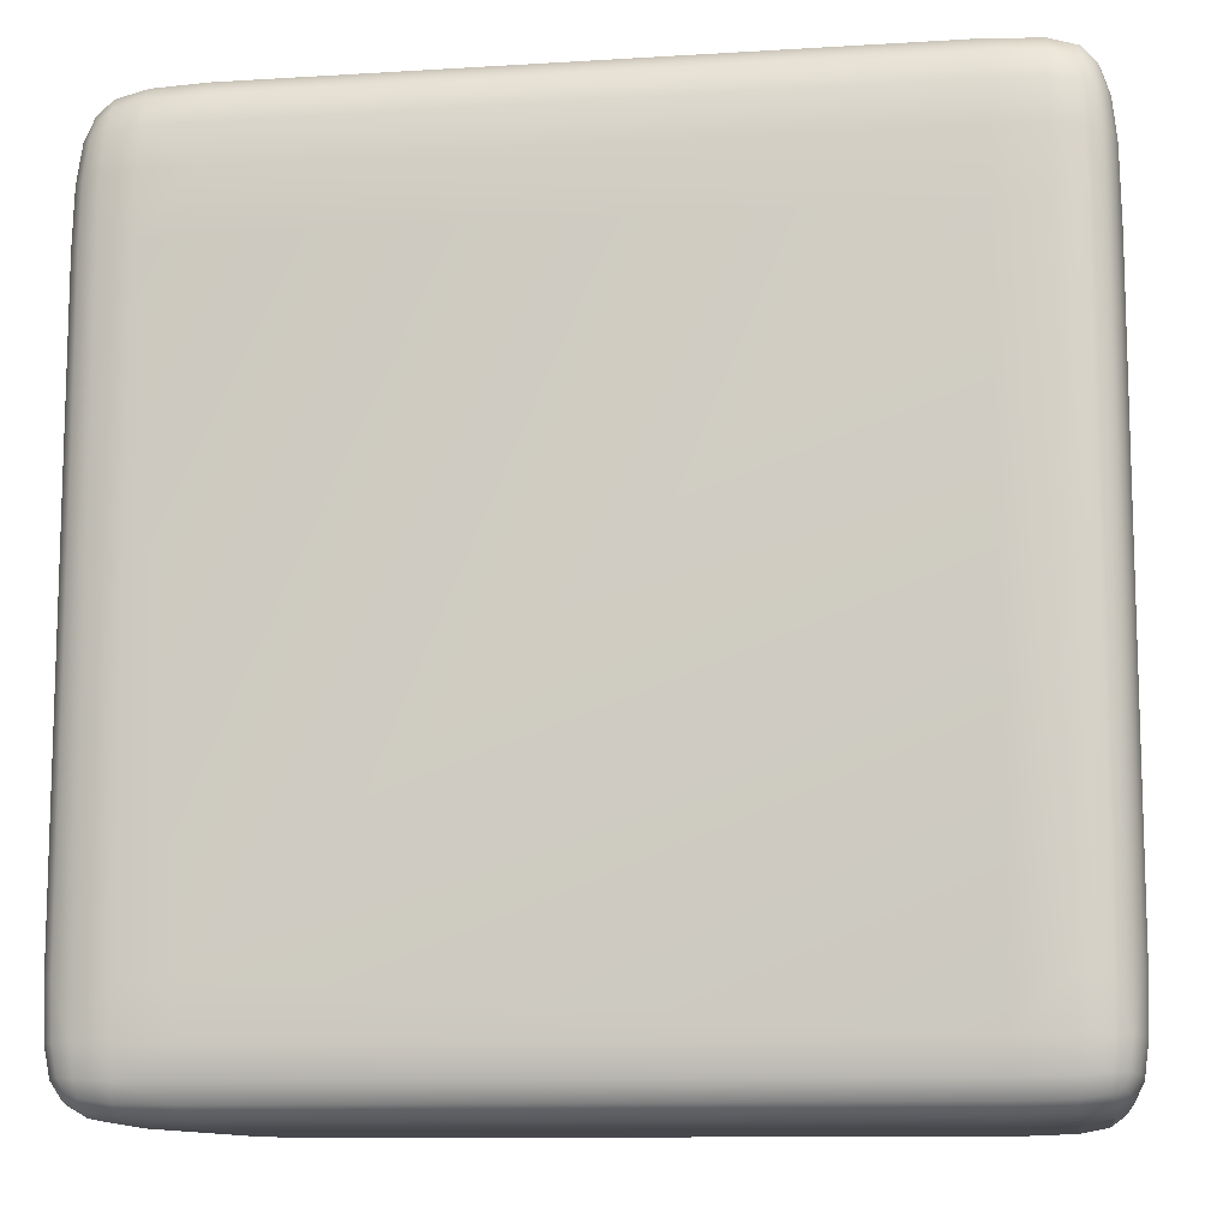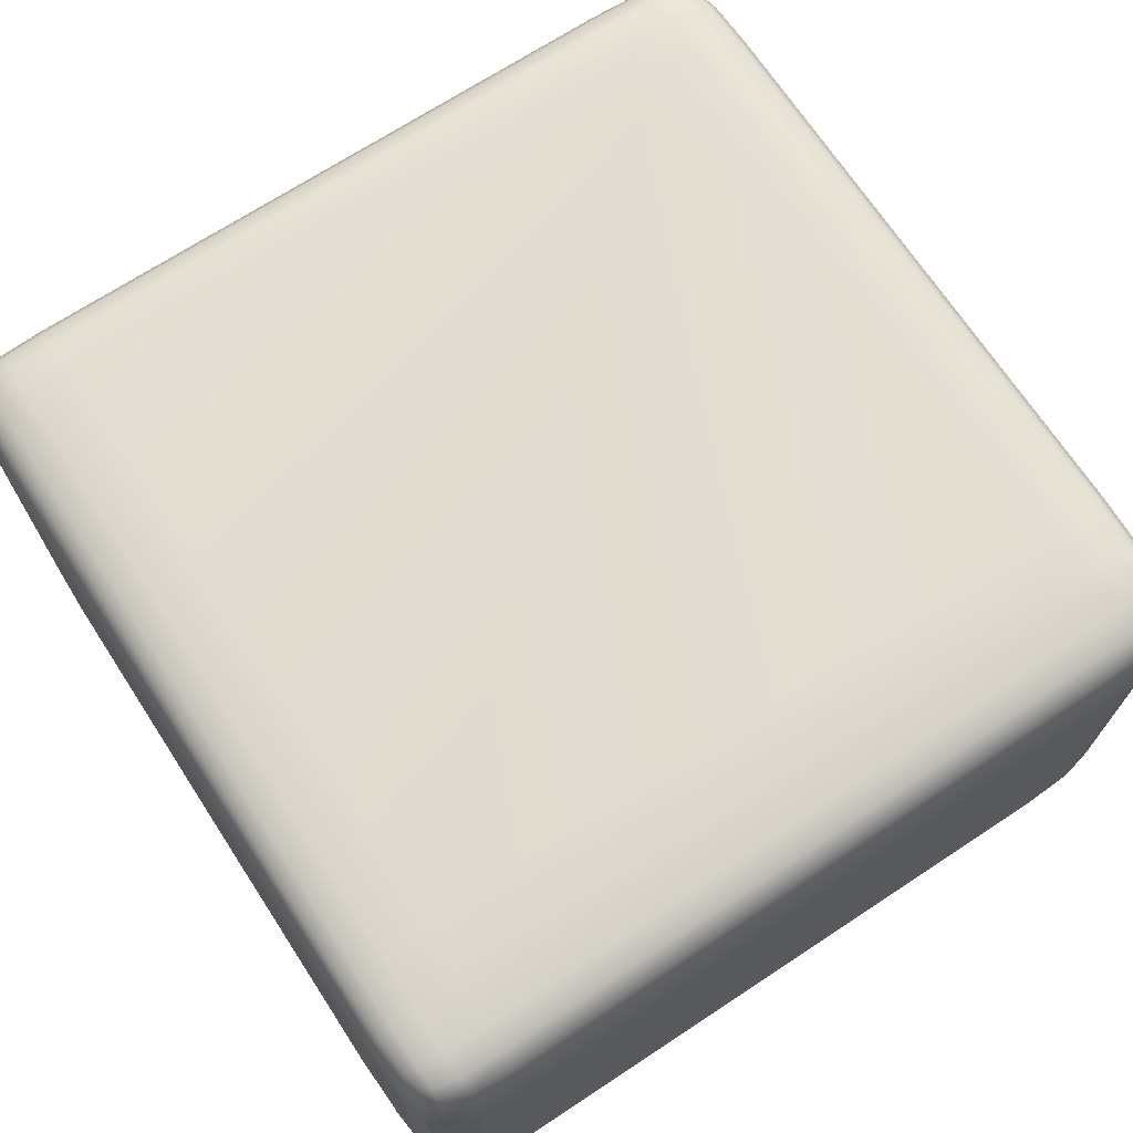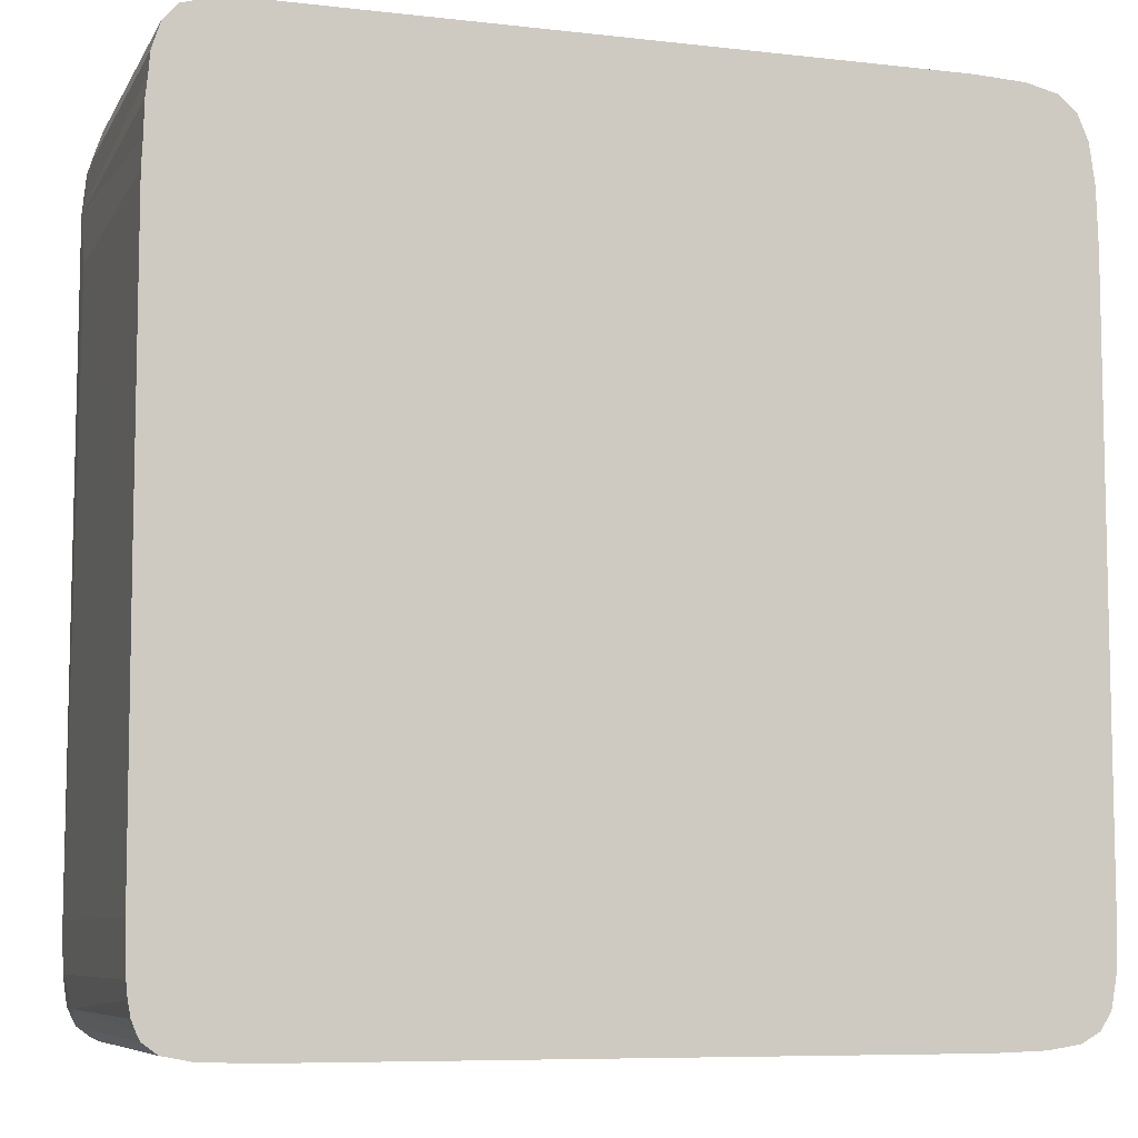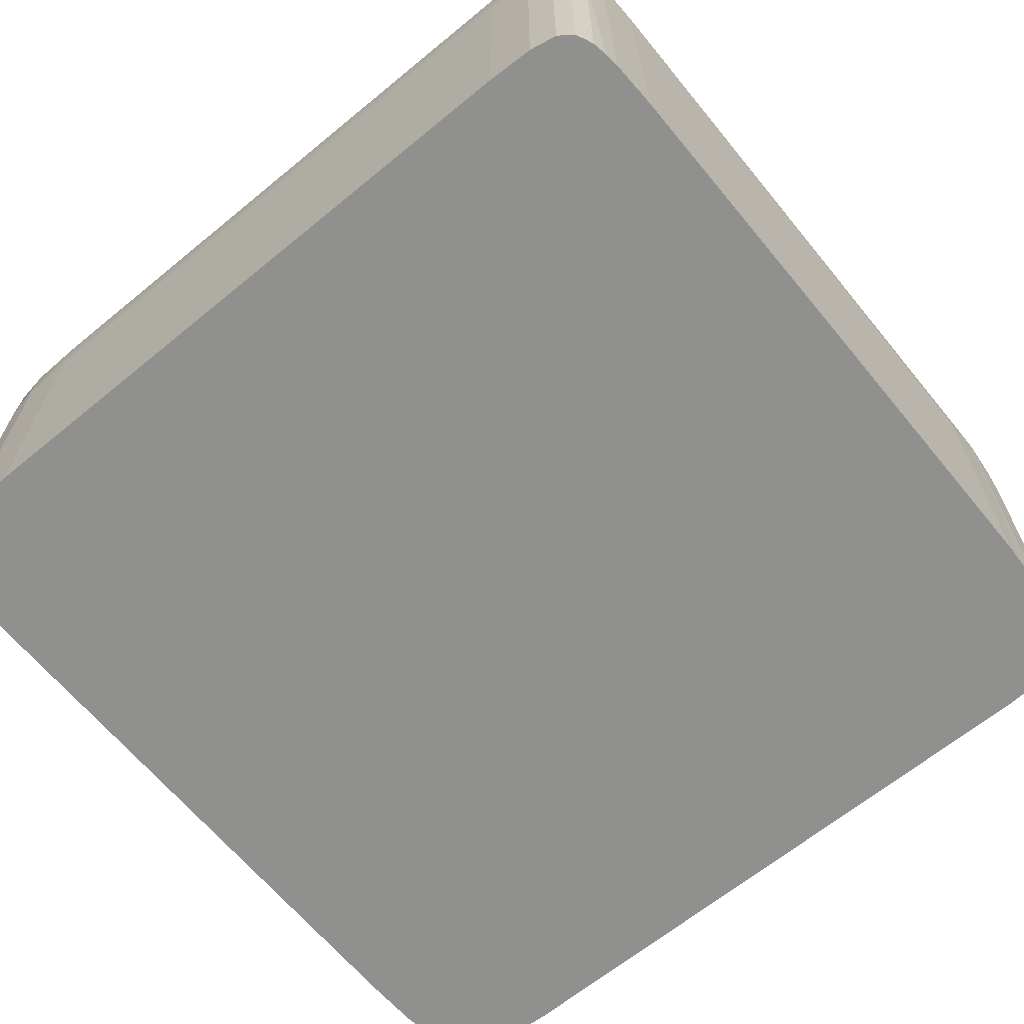
<metadata>
{"format":"obj","ext":"obj","renderer":"f3d","projection":"perspective","resolution":1024,"background":"white","views":[{"elev":-11.1,"azim":-171.4,"up":"+Z"},{"elev":70.0,"azim":-33.3,"up":"+Y"},{"elev":-7.7,"azim":-17.8,"up":"+Z"},{"elev":-65.5,"azim":-140.5,"up":"+Y"}]}
</metadata>
<code>
o cube_rounded_-_554_faces.001
v -0.4515 -0.002424 0.4923
v -0.4671 -0.002424 0.4878
v -0.4985 -0.002424 -0.3942
v -0.4976 -0.002424 -0.4245
v -0.01547 -0.002424 -0.5
v 0.3588 -0.002424 -0.5
v 0.42 -0.002424 -0.498
v 0.3898 -0.002424 -0.499
v 0.4679 -0.002424 -0.4859
v 0.4574 -0.002424 -0.4919
v 0.4384 -0.002424 -0.495
v 0.4679 -0.002424 0.4788
v 0.4787 -0.002424 0.4695
v -0.3801 -0.002424 -0.5
v -0.4074 -0.002424 0.4985
v -0.4354 -0.002424 0.497
v -0.4835 -0.002424 0.4695
v -0.4754 -0.002424 0.4785
v 0.389 -0.002424 0.4985
v 0.42 -0.002424 0.497
v -0.4515 -0.002424 -0.4949
v -0.4671 -0.002424 -0.4919
v -0.4985 -0.002424 0.3548
v -0.5 -0.002424 0.3236
v 0.4989 -0.002424 -0.3963
v 0.4979 -0.002424 -0.4246
v 0.4852 -0.002424 -0.4695
v 0.4915 -0.002424 -0.4595
v 0.4947 -0.002424 -0.4418
v -0.4959 -0.002424 -0.4418
v 0.4384 -0.002424 0.4924
v 0.4787 -0.002424 -0.4797
v -0.4884 -0.002424 -0.4697
v -0.4835 -0.002424 -0.4797
v -0.01547 -0.002424 0.5
v 0.3588 -0.002424 0.5
v -0.4884 -0.002424 0.4544
v -0.5 -0.002424 -0.02704
v -0.4992 -0.002424 -0.3686
v 0.4574 -0.002424 0.4878
v -0.4949 -0.002424 0.4172
v -0.4934 -0.002424 0.439
v 0.5 -0.002424 -0.02704
v 0.5 -0.002424 -0.3686
v -0.4754 -0.002424 -0.4857
v 0.4989 -0.002424 0.3582
v 0.4979 -0.002424 0.3919
v 0.5 -0.002424 0.3236
v 0.4852 -0.002424 0.4541
v -0.4927 -0.002424 -0.4591
v -0.4976 -0.002424 0.3917
v 0.4947 -0.002424 0.4151
v 0.4915 -0.002424 0.439
v -0.3801 -0.002424 0.5
v -0.4082 -0.002424 -0.499
v -0.4354 -0.002424 -0.498
v -0.4972 0.33 -0.4172
v -0.497 0.33 -0.4244
v 0.4773 0.33 -0.4805
v 0.455 0.33 -0.4923
v -0.3801 0.33 -0.5
v 0.4795 0.33 -0.4784
v -0.3837 0.33 -0.4999
v 0.3588 0.33 0.5
v 0.4795 0.33 0.4675
v 0.3111 0.33 -0.5
v 0.3588 0.33 -0.5
v 0.3628 0.33 -0.4999
v 0.42 0.33 -0.498
v -0.4375 0.33 -0.4976
v -0.4671 0.33 -0.4919
v -0.4972 0.33 0.3827
v 0.3111 0.33 0.5
v -0.4928 0.33 0.441
v -0.4963 0.33 0.3977
v -0.4934 0.33 0.439
v -0.4681 0.33 -0.4911
v -0.497 0.33 0.3916
v -0.4354 0.33 -0.498
v -0.4835 0.33 -0.4797
v 0.4574 0.33 0.4878
v 0.4919 0.33 0.436
v 0.4915 0.33 0.439
v -0.4671 0.33 0.4878
v 0.4773 0.33 0.4707
v 0.4787 0.33 0.4695
v -0.4681 0.33 0.4866
v 0.416 0.33 0.4971
v 0.42 0.33 0.497
v -0.5 0.33 0.3236
v -0.5 0.33 0.2789
v -0.4986 0.33 -0.3686
v -0.4835 0.33 0.4695
v 0.5 0.33 -0.3686
v 0.4574 0.33 -0.4919
v 0.455 0.33 0.4884
v 0.4787 0.33 -0.4797
v -0.4937 0.33 -0.4572
v -0.4928 0.33 -0.4608
v 0.5 0.33 0.2789
v 0.4999 0.33 0.328
v 0.4979 0.33 0.3919
v 0.5 0.33 0.3236
v -0.4933 0.33 -0.4594
v -0.4375 0.33 0.4964
v -0.4319 0.33 0.4971
v -0.4354 0.33 0.497
v 0.498 0.33 -0.421
v 0.4979 0.33 -0.4246
v 0.4915 0.33 -0.4595
v 0.4919 0.33 -0.4572
v -0.3801 0.33 0.5
f 84 2 1 105
f 68 69 7 8
f 62 110 28 27
f 111 109 26 29
f 89 20 31 96
f 93 74 37 17
f 91 92 39 38
f 76 75 41 42
f 94 100 43 44
f 101 102 47 46
f 108 94 44 25
f 64 36 19 88
f 92 57 3 39
f 102 82 52 47
f 83 65 49 53
f 62 27 32 97
f 81 40 12 85
f 112 54 35 73
f 22 21 56 55 14 5 6 8 7 11 10 9 32 27 28 29 26 25 44 43 48 46 47 52 53 49 13 12 40 31 20 19 36 35 54 15 16 1 2 18 17 37 42 41 51 23 24 38 39 3 4 30 50 33 34 45
f 29 28 110 111
f 25 26 109 108
f 15 106 107 16
f 54 112 106 15
f 16 107 105 1
f 46 48 103 101
f 48 43 100 103
f 50 104 99 33
f 30 98 104 50
f 24 90 91 38
f 20 89 88 19
f 18 87 93 17
f 13 86 85 12
f 2 84 87 18
f 53 52 82 83
f 40 81 96 31
f 33 99 80 34
f 45 34 80 77
f 41 75 78 51
f 37 74 76 42
f 23 72 90 24
f 51 78 72 23
f 22 45 77 71
f 21 22 71 70
f 56 21 70 79
f 8 6 67 68
f 6 5 66 67
f 13 49 65 86
f 36 64 73 35
f 55 56 79 63
f 5 14 61 66
f 14 55 63 61
f 11 7 69 60
f 10 11 60 95
f 9 10 95 59
f 32 9 59 97
f 4 58 98 30
f 3 57 58 4
f 111 110 62 97 59 95 60 69 68 67 66 61 63 79 70 71 77 80 99 104 98 58 57 92 91 90 72 78 75 76 74 93 87 84 105 107 106 112 73 64 88 89 96 81 85 86 65 83 82 102 101 103 100 94 108 109
o cube_rounded_-_554_faces.002
v -0.4741 0.4741 0.4521
v 0.4665 0.4741 0.4521
v 0.4665 0.4741 -0.4682
v -0.4741 0.4741 -0.4682
v -0.4353 0.4349 0.494
v -0.4824 0.4341 0.4673
v -0.4345 0.4823 0.4673
v -0.4353 0.4349 -0.496
v -0.4345 0.4823 -0.4783
v -0.4824 0.4341 -0.4783
v -0.4968 0.4349 0.3916
v -0.4824 0.4823 0.3901
v 0.4958 0.4349 0.3916
v 0.4772 0.4341 0.4673
v 0.4772 0.4823 0.3901
v -0.4353 0.4967 0.3916
v -0.4968 0.4349 -0.4244
v -0.4824 0.4823 -0.4234
v 0.4958 0.4349 -0.4244
v 0.4772 0.4823 -0.4234
v 0.4772 0.4341 -0.4783
v -0.4353 0.4967 -0.4244
v 0.4198 0.4349 -0.496
v 0.4187 0.4823 -0.4783
v 0.4198 0.4349 0.494
v 0.4187 0.4823 0.4673
v 0.4198 0.4967 0.3916
v 0.4198 0.4967 -0.4244
v -0.4671 0.3786 0.4878
v -0.4835 0.3786 0.4695
v -0.4664 0.4344 0.4851
v -0.4354 0.3786 0.497
v -0.4645 0.4645 0.477
v -0.4632 0.4788 0.4609
v -0.4348 0.4664 0.4851
v -0.4789 0.4632 0.4609
v -0.3801 0.467 0.4878
v -0.3801 0.435 0.497
v -0.3801 0.4835 0.4695
v -0.3801 0.3786 0.5
v -0.3801 0.3786 -0.5
v -0.3801 0.435 -0.498
v -0.4354 0.3786 -0.498
v -0.3801 0.467 -0.4919
v -0.3801 0.4835 -0.4797
v -0.4348 0.4664 -0.4901
v -0.4645 0.4645 -0.4847
v -0.4789 0.4632 -0.474
v -0.4664 0.4344 -0.4901
v -0.4632 0.4788 -0.474
v -0.4671 0.3786 -0.4919
v -0.4835 0.3786 -0.4797
v -0.5 0.3786 0.3236
v -0.4835 0.4835 0.3236
v -0.4919 0.4664 0.3907
v -0.4876 0.4645 0.4343
v -0.4919 0.4344 0.4378
v -0.4789 0.4788 0.4319
v -0.4934 0.3786 0.439
v 0.4915 0.3786 0.439
v 0.4787 0.3786 0.4695
v 0.4896 0.4344 0.4378
v 0.4979 0.3786 0.3919
v 0.4839 0.4645 0.4343
v 0.4727 0.4788 0.4319
v 0.4896 0.4664 0.3907
v 0.4727 0.4632 0.4609
v 0.4915 0.467 0.3236
v 0.4979 0.435 0.3236
v 0.4787 0.4835 0.3236
v 0.5 0.3786 0.3236
v -0.3801 0.4934 0.439
v -0.4348 0.4919 0.4378
v -0.3801 0.4984 0.3919
v -0.4645 0.4875 0.4343
v -0.4664 0.4919 0.3907
v -0.4354 0.4984 0.3236
v -0.3801 0.5 0.3236
v -0.4934 0.3786 -0.4595
v -0.4919 0.4344 -0.4587
v -0.4876 0.4645 -0.4563
v -0.4789 0.4788 -0.4547
v -0.4919 0.4664 -0.4238
v -0.4934 0.467 -0.3686
v -0.4984 0.435 -0.3686
v 0.5 0.3786 -0.3686
v 0.4979 0.435 -0.3686
v 0.4979 0.3786 -0.4246
v 0.4915 0.467 -0.3686
v 0.4787 0.4835 -0.3686
v 0.4896 0.4664 -0.4238
v 0.4839 0.4645 -0.4563
v 0.4727 0.4632 -0.474
v 0.4896 0.4344 -0.4587
v 0.4727 0.4788 -0.4547
v 0.4915 0.3786 -0.4595
v 0.4787 0.3786 -0.4797
v -0.4354 0.4984 -0.3686
v -0.3801 0.4984 -0.4246
v -0.4671 0.4934 -0.3686
v -0.4664 0.4919 -0.4238
v -0.4645 0.4875 -0.4563
v -0.4348 0.4919 -0.4587
v -0.3801 0.4934 -0.4595
v 0.4574 0.3786 -0.4919
v 0.4566 0.4344 -0.4901
v 0.42 0.3786 -0.498
v 0.4541 0.4645 -0.4847
v 0.4524 0.4788 -0.474
v 0.4191 0.4664 -0.4901
v 0.3588 0.467 -0.4919
v 0.3588 0.435 -0.498
v 0.3588 0.4835 -0.4797
v 0.3588 0.3786 -0.5
v 0.3588 0.3786 0.5
v 0.3588 0.435 0.497
v 0.42 0.3786 0.497
v 0.3588 0.467 0.4878
v 0.3588 0.4835 0.4695
v 0.4191 0.4664 0.4851
v 0.4541 0.4645 0.477
v 0.4566 0.4344 0.4851
v 0.4524 0.4788 0.4609
v 0.4574 0.3786 0.4878
v 0.42 0.4984 0.3236
v 0.3588 0.4984 0.3919
v 0.4574 0.4934 0.3236
v 0.4566 0.4919 0.3907
v 0.4541 0.4875 0.4343
v 0.4191 0.4919 0.4378
v 0.4191 0.4919 -0.4587
v 0.3588 0.4984 -0.4246
v 0.4541 0.4875 -0.4563
v 0.4566 0.4919 -0.4238
v 0.42 0.4984 -0.3686
v 0.3588 0.5 -0.3686
v -0.4972 0.33 -0.4172
v -0.497 0.33 -0.4244
v 0.4773 0.33 -0.4805
v 0.455 0.33 -0.4923
v -0.3801 0.33 -0.5
v 0.4795 0.33 -0.4784
v -0.3837 0.33 -0.4999
v 0.3588 0.33 0.5
v 0.4795 0.33 0.4675
v 0.3111 0.33 -0.5
v 0.3588 0.33 -0.5
v 0.3628 0.33 -0.4999
v 0.42 0.33 -0.498
v -0.4375 0.33 -0.4976
v -0.4671 0.33 -0.4919
v -0.4972 0.33 0.3827
v 0.3111 0.33 0.5
v -0.4928 0.33 0.441
v -0.4963 0.33 0.3977
v -0.4934 0.33 0.439
v -0.4681 0.33 -0.4911
v -0.497 0.33 0.3916
v -0.4354 0.33 -0.498
v -0.4835 0.33 -0.4797
v 0.4574 0.33 0.4878
v 0.4919 0.33 0.436
v 0.4915 0.33 0.439
v -0.4671 0.33 0.4878
v 0.4773 0.33 0.4707
v 0.4787 0.33 0.4695
v -0.4681 0.33 0.4866
v 0.416 0.33 0.4971
v 0.42 0.33 0.497
v -0.5 0.33 0.3236
v -0.5 0.33 0.2789
v -0.4986 0.33 -0.3686
v -0.4835 0.33 0.4695
v 0.5 0.33 -0.3686
v 0.4574 0.33 -0.4919
v 0.455 0.33 0.4884
v 0.4787 0.33 -0.4797
v -0.4937 0.33 -0.4572
v -0.4928 0.33 -0.4608
v 0.5 0.33 0.2789
v 0.4999 0.33 0.328
v 0.4979 0.33 0.3919
v 0.5 0.33 0.3236
v -0.4933 0.33 -0.4594
v -0.4375 0.33 0.4964
v -0.4319 0.33 0.4971
v -0.4354 0.33 0.497
v 0.498 0.33 -0.421
v 0.4979 0.33 -0.4246
v 0.4915 0.33 -0.4595
v 0.4919 0.33 -0.4572
v -0.3801 0.33 0.5
f 142 141 143
f 142 143 118
f 143 141 144
f 143 144 117
f 148 145 146
f 148 146 113
f 146 145 147
f 146 147 119
f 147 145 143
f 147 143 117
f 143 145 148
f 143 148 118
f 249 129 250
f 150 149 147
f 150 147 117
f 147 149 151
f 147 151 119
f 244 247 140
f 259 258 226
f 144 152 150
f 144 150 117
f 251 287 217 209
f 252 261 219 217
f 221 220 222
f 287 252 217
f 278 173 277
f 154 153 155
f 154 155 120
f 258 253 153 226
f 298 144 299
f 157 156 158
f 157 158 121
f 158 156 154
f 158 154 120
f 162 159 160
f 162 160 116
f 160 159 161
f 160 161 122
f 161 159 158
f 161 158 120
f 158 159 162
f 158 162 121
f 279 141 142 285
f 155 163 161
f 155 161 120
f 161 163 164
f 161 164 122
f 246 202 132
f 218 205 133
f 197 165 123
f 244 248 247
f 281 229 280
f 166 196 167
f 166 167 124
f 167 196 197
f 167 197 123
f 170 168 148
f 170 148 113
f 148 168 169
f 148 169 118
f 169 168 167
f 169 167 123
f 167 168 170
f 167 170 124
f 299 144 297
f 123 171 169
f 169 171 142
f 169 142 118
f 262 263 163 155
f 173 172 174
f 173 174 126
f 174 172 175
f 174 175 125
f 179 176 177
f 179 177 114
f 177 176 178
f 177 178 127
f 178 176 174
f 178 174 125
f 174 176 179
f 174 179 126
f 264 123 165 282
f 181 180 178
f 181 178 125
f 178 180 182
f 178 182 127
f 300 301 200
f 175 183 181
f 175 181 125
f 250 129 191 290
f 151 184 185
f 151 185 119
f 185 184 186
f 185 186 128
f 146 187 170
f 146 170 113
f 170 187 188
f 170 188 124
f 188 187 185
f 188 185 128
f 185 187 146
f 185 146 119
f 189 212 188
f 189 188 128
f 188 212 166
f 188 166 124
f 243 245 221
f 186 190 189
f 186 189 128
f 289 251 209
f 247 246 140
f 291 191 164 272
f 151 149 230
f 256 227 265
f 130 196 166
f 242 231 138
f 224 223 222
f 222 225 136
f 282 165 283
f 224 222 135
f 222 223 225
f 242 184 231
f 216 211 244
f 219 226 224
f 219 224 135
f 228 229 137
f 228 227 229
f 273 236 288
f 234 232 137
f 234 233 232
f 218 220 205
f 181 183 199
f 239 247 237
f 182 180 201
f 182 201 202
f 201 180 181
f 201 181 199
f 247 248 237
f 263 269 163
f 229 234 137
f 232 235 138
f 234 236 173
f 269 272 164 163
f 231 230 232
f 293 295 183
f 183 198 199
f 229 236 234
f 230 231 151
f 231 232 138
f 189 190 210
f 232 230 228
f 232 228 137
f 225 216 243
f 278 257 173
f 266 171 268
f 212 189 210
f 239 182 202
f 212 130 166
f 190 211 210
f 276 141 279
f 164 191 192
f 164 192 122
f 192 191 129
f 160 193 194
f 160 194 116
f 194 193 195
f 194 195 130
f 195 193 192
f 195 192 129
f 192 193 160
f 192 160 122
f 197 196 195
f 197 195 129
f 195 196 130
f 303 302 208
f 296 191 291
f 267 123 270
f 149 150 228
f 275 274 172
f 237 238 139
f 199 198 200
f 199 200 131
f 295 292 183
f 202 201 203
f 202 203 132
f 203 201 199
f 203 199 131
f 290 191 296
f 234 173 126
f 207 204 205
f 207 205 115
f 205 204 206
f 205 206 133
f 206 204 203
f 206 203 131
f 203 204 207
f 203 207 132
f 200 208 206
f 200 206 131
f 206 208 209
f 206 209 133
f 211 248 244
f 210 211 134
f 130 212 213
f 213 212 210
f 213 210 134
f 194 214 162
f 194 162 116
f 162 214 215
f 162 215 121
f 215 214 213
f 215 213 134
f 213 214 194
f 213 194 130
f 304 152 144 298
f 211 216 215
f 211 215 134
f 215 216 157
f 215 157 121
f 253 255 153
f 232 233 235
f 243 244 140
f 224 226 154
f 221 245 207
f 240 237 139
f 255 271 155 153
f 225 223 157
f 223 224 154
f 240 239 237
f 157 223 156
f 156 223 154
f 225 243 136
f 271 262 155
f 235 179 114
f 260 259 226
f 207 246 132
f 226 153 154
f 243 216 244
f 235 233 179
f 179 234 126
f 270 123 264
f 182 240 127
f 221 207 115
f 207 245 246
f 209 218 133
f 209 217 218
f 177 241 235
f 177 235 114
f 182 239 240
f 152 227 228
f 242 241 240
f 179 233 234
f 186 184 238
f 242 240 139
f 246 243 140
f 150 152 228
f 235 242 138
f 230 149 228
f 235 241 242
f 246 245 243
f 237 190 238
f 216 225 157
f 190 186 238
f 222 218 135
f 243 221 136
f 205 220 221
f 237 248 190
f 205 221 115
f 218 219 135
f 231 184 151
f 190 248 211
f 218 217 219
f 238 184 242
f 240 177 127
f 221 222 136
f 247 239 246
f 238 242 139
f 240 241 177
f 246 239 202
f 222 220 218
f 208 200 301 303
f 183 175 294 293
f 198 183 292 286
f 200 198 286 300
f 165 197 284 283
f 229 281 288 236
f 141 276 297 144
f 175 172 274 294
f 236 273 277 173
f 171 123 267 268
f 142 171 266 285
f 152 304 265 227
f 226 219 261 260
f 172 173 257 275
f 227 256 280 229
f 209 208 302 254
f 209 254 289
f 197 129 249 284
f 258 259 260 261 252 287 251 289 254 302 303 301 300 286 292 295 293 294 274 275 257 278 277 273 288 281 280 256 265 304 298 299 297 276 279 285 266 268 267 270 264 282 283 284 249 250 290 296 291 272 269 263 262 271 255 253

</code>
